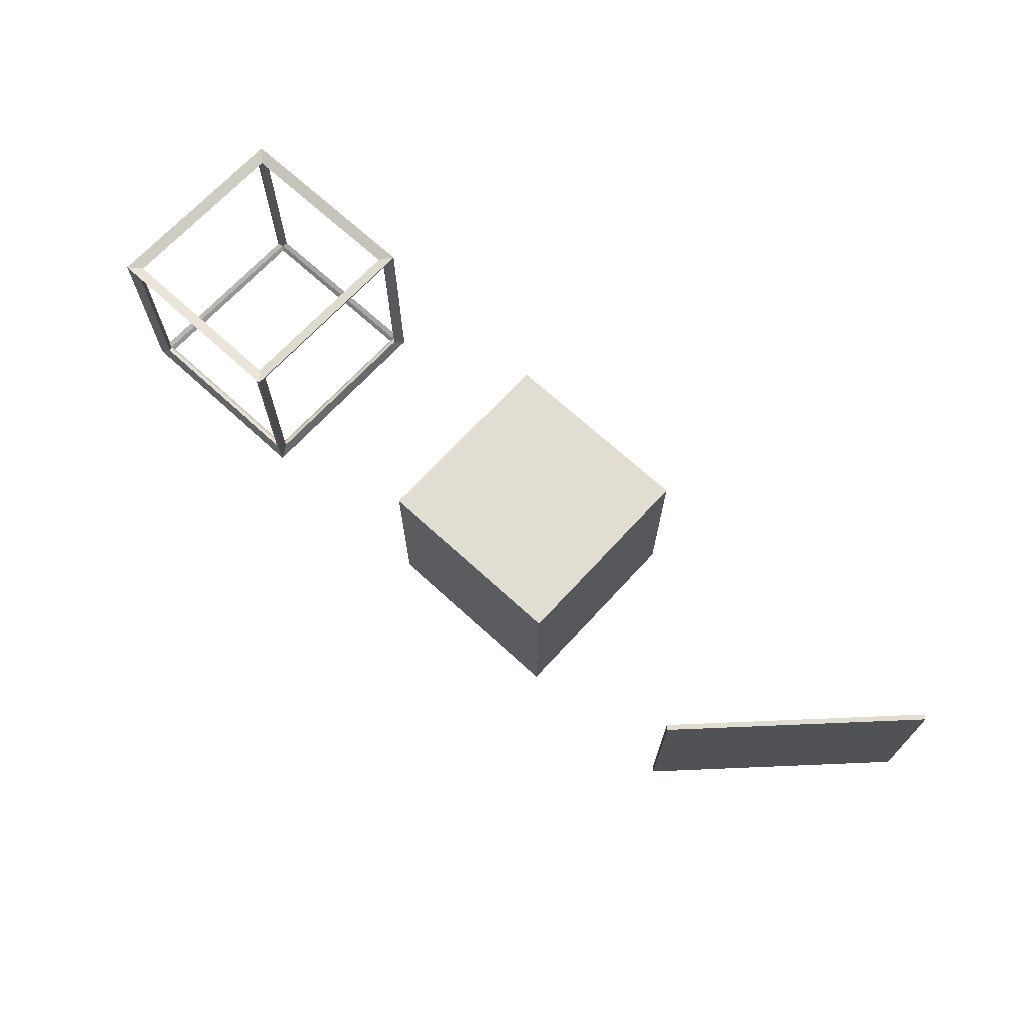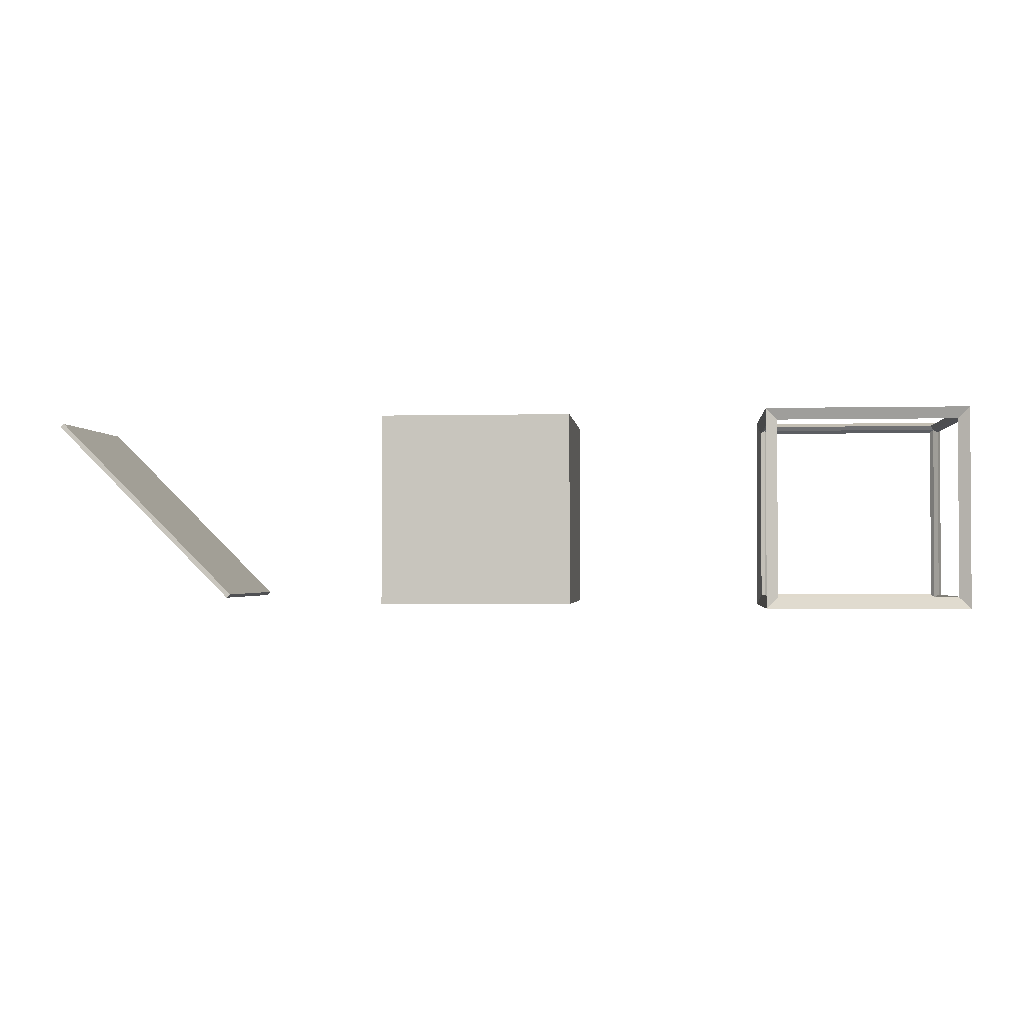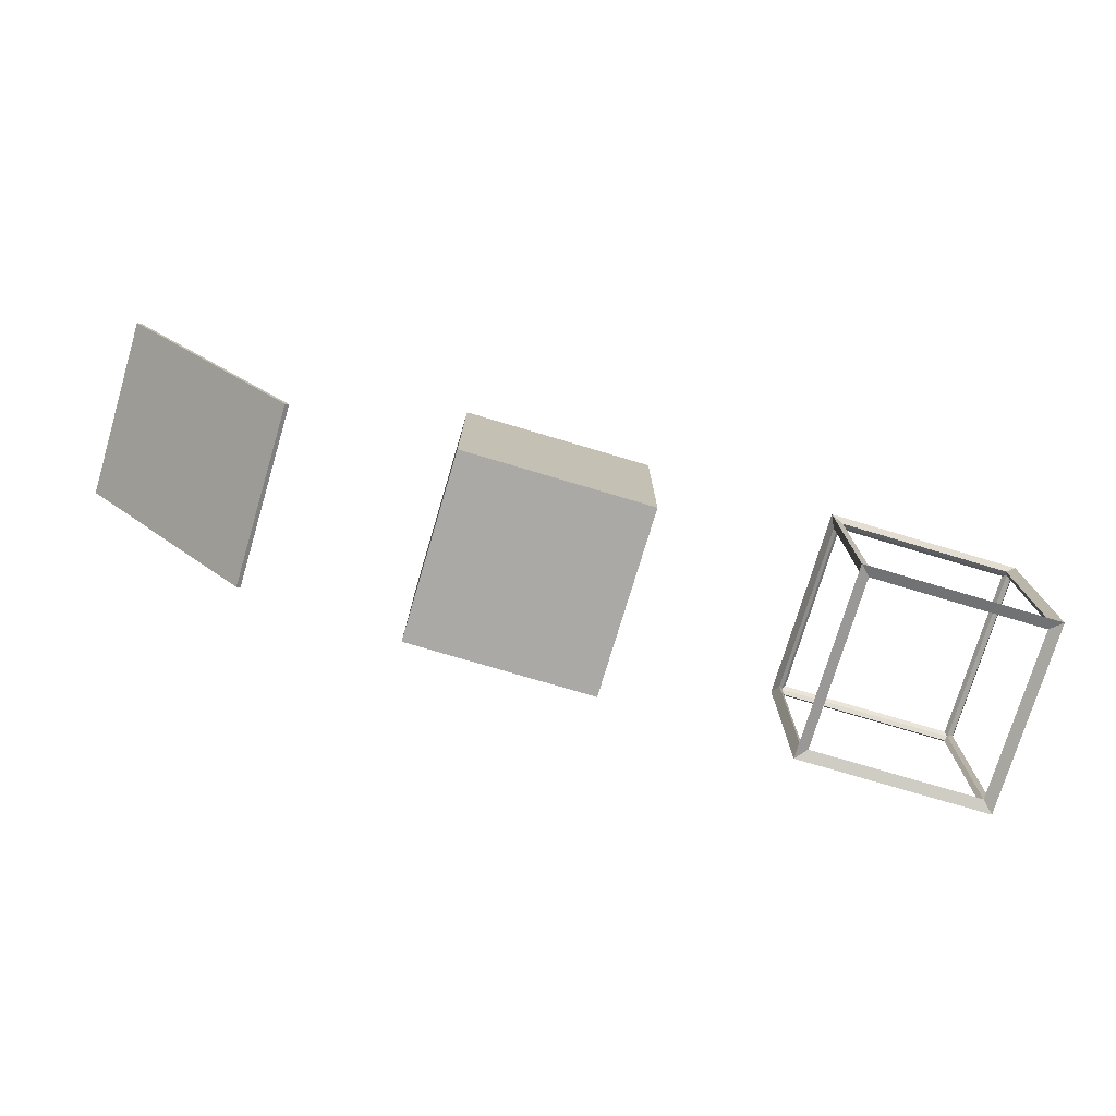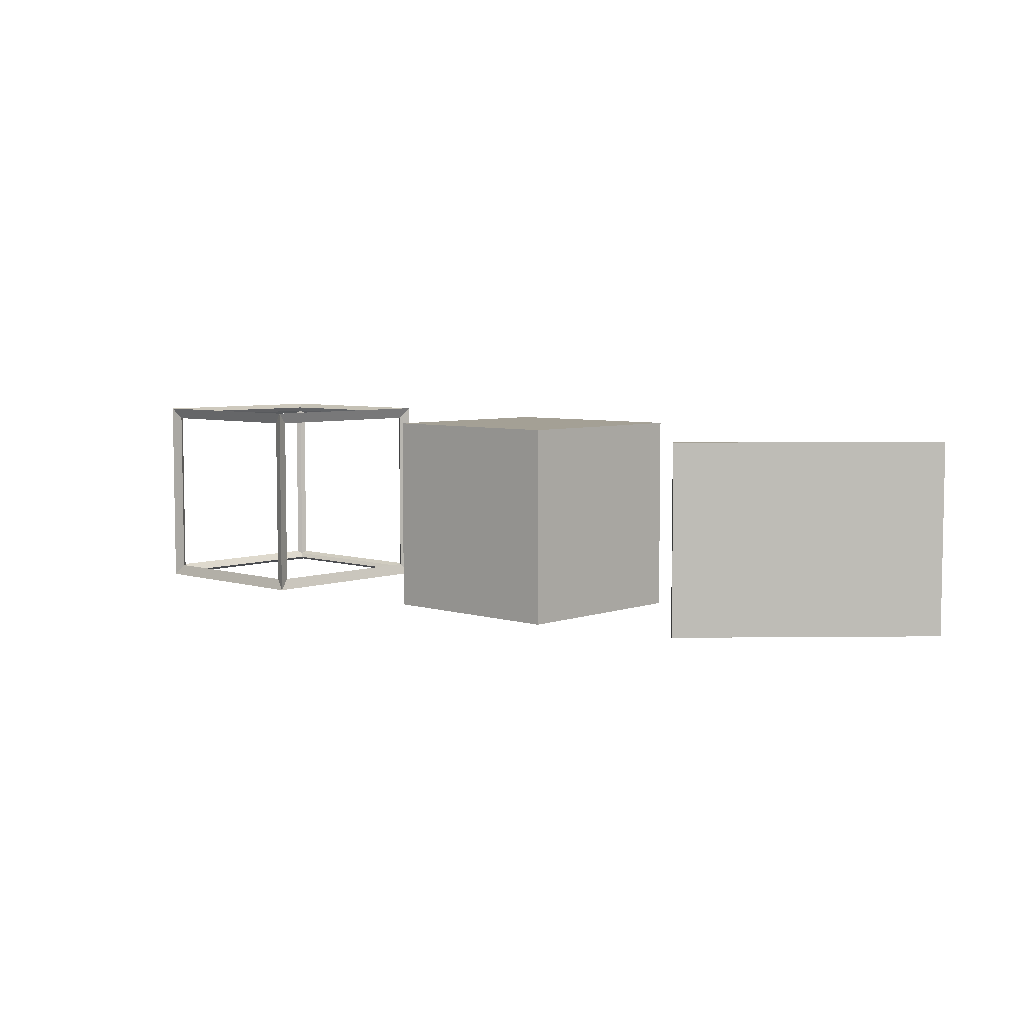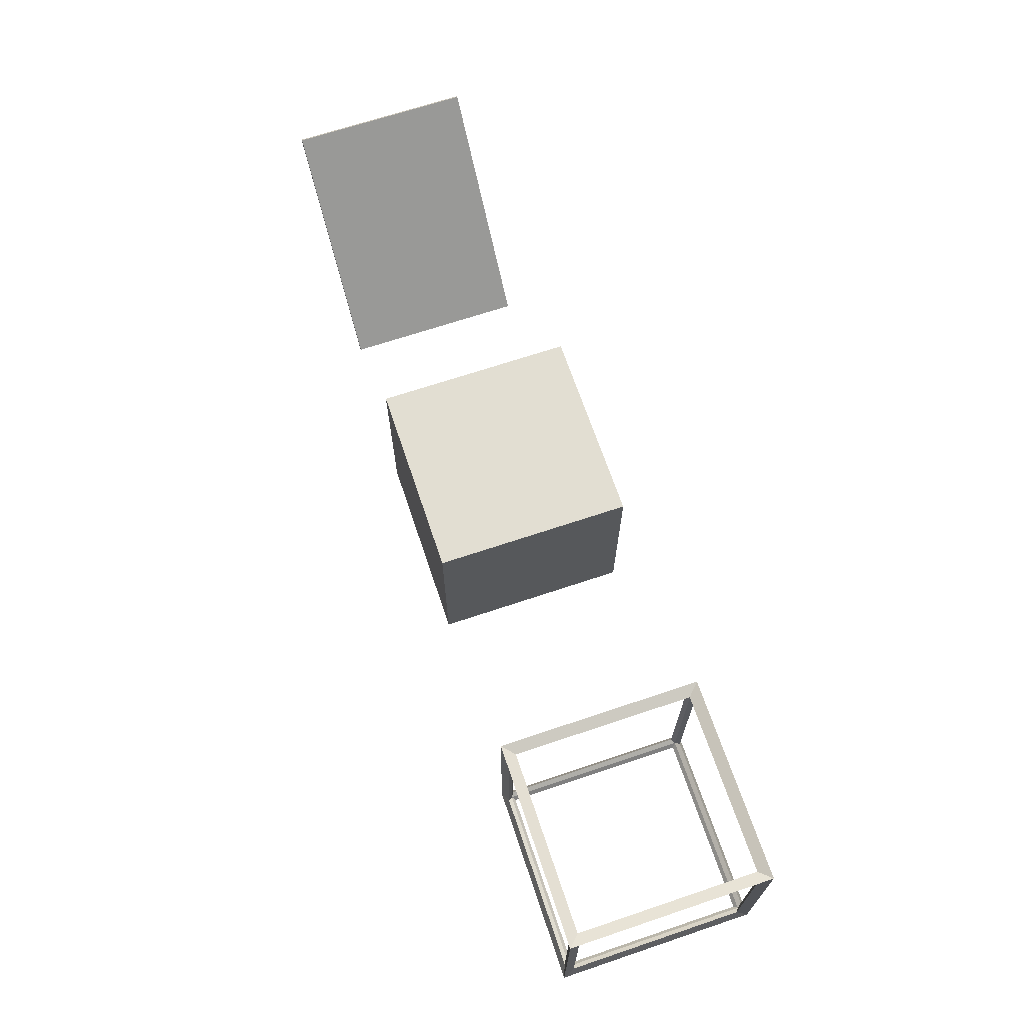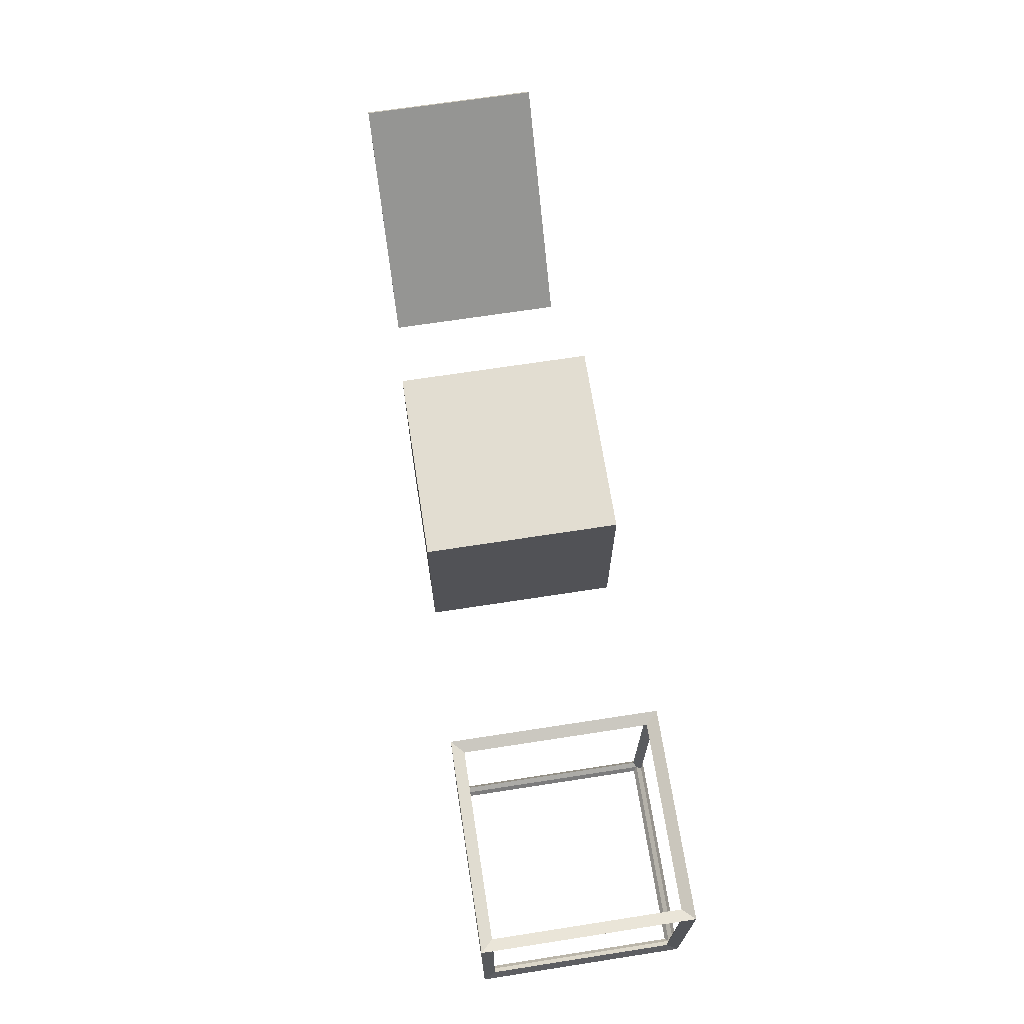
<metadata>
{"format":"obj","ext":"obj","renderer":"f3d","projection":"perspective","resolution":1024,"background":"white","views":[{"elev":68.9,"azim":-137.4,"up":"+Y"},{"elev":-1.8,"azim":5.3,"up":"+Z"},{"elev":-75.5,"azim":-16.6,"up":"+Z"},{"elev":5.8,"azim":-136.9,"up":"+Y"},{"elev":67.8,"azim":71.4,"up":"+Z"},{"elev":68.4,"azim":81.2,"up":"+Z"}]}
</metadata>
<code>
o Vitrine_Vitrine.001
v -1 -1 1
v -1 1 1
v -1 -1 -1
v -1 1 -1
v 1 -1 1
v 1 1 1
v 1 -1 -1
v 1 1 -1
v -0.9423 -0.9423 0.9423
v -0.9423 0.9423 0.9423
v -0.9423 -0.9423 -0.9423
v -0.9423 0.9423 -0.9423
v 0.9423 -0.9423 0.9423
v 0.9423 0.9423 0.9423
v 0.9423 -0.9423 -0.9423
v 0.9423 0.9423 -0.9423
f 1 2 4 3
f 3 4 8 7
f 7 8 6 5
f 5 6 2 1
f 3 7 5 1
f 8 4 2 6
f 9 11 12 10
f 11 15 16 12
f 15 13 14 16
f 13 9 10 14
f 11 9 13 15
f 16 14 10 12
o Palissade_Palissade.001
v -4.54 -0.942 0.9064
v -2.691 -0.942 -0.9422
v -4.54 0.942 0.9064
v -2.691 0.942 -0.9422
v -4.54 0.942 0.9064
v -4.54 -0.942 0.9064
v -2.691 -0.942 -0.9422
v -2.691 0.942 -0.9422
v -4.504 0.942 0.9422
v -4.504 -0.942 0.9422
v -2.655 -0.942 -0.9064
v -2.655 0.942 -0.9064
f 17 19 20 18
f 22 23 27 26
f 20 19 21 24
f 17 18 23 22
f 18 20 24 23
f 19 17 22 21
f 26 27 28 25
f 23 24 28 27
f 21 22 26 25
f 24 21 25 28
o Cadre_Cadre.001
v 3.138 -0.9567 0.9567
v 3.051 -1.043 1.043
v 3.138 0.9567 0.9567
v 3.051 1.043 1.043
v 3.138 -0.9567 -0.9567
v 3.051 -1.043 -1.043
v 3.138 0.9567 -0.9567
v 3.051 1.043 -1.043
v 5.051 -0.9567 0.9567
v 5.138 -1.043 1.043
v 5.051 0.9567 0.9567
v 5.138 1.043 1.043
v 5.051 -0.9567 -0.9567
v 5.138 -1.043 -1.043
v 5.051 0.9567 -0.9567
v 5.138 1.043 -1.043
v 3.094 -0.925 0.925
v 3.094 0.925 0.925
v 3.094 0.925 -0.925
v 3.094 -0.925 -0.925
v 3.169 -0.925 -1
v 3.169 0.925 -1
v 5.019 0.925 -1
v 5.019 -0.925 -1
v 5.094 -0.925 -0.925
v 5.094 0.925 -0.925
v 5.094 0.925 0.925
v 5.094 -0.925 0.925
v 5.019 -0.925 1
v 5.019 0.925 1
v 3.169 0.925 1
v 3.169 -0.925 1
v 3.169 -1 -0.925
v 5.019 -1 -0.925
v 5.019 -1 0.925
v 3.169 -1 0.925
v 5.019 1 -0.925
v 3.169 1 -0.925
v 3.169 1 0.925
v 5.019 1 0.925
f 45 46 31 29
f 46 45 30 32
f 46 47 35 31
f 47 46 32 36
f 47 48 33 35
f 48 47 36 34
f 48 45 29 33
f 45 48 34 30
f 49 50 35 33
f 50 49 34 36
f 50 51 43 35
f 51 50 36 44
f 51 52 41 43
f 52 51 44 42
f 52 49 33 41
f 49 52 42 34
f 53 54 43 41
f 54 53 42 44
f 54 55 39 43
f 55 54 44 40
f 55 56 37 39
f 56 55 40 38
f 56 53 41 37
f 53 56 38 42
f 57 58 39 37
f 58 57 38 40
f 58 59 31 39
f 59 58 40 32
f 59 60 29 31
f 60 59 32 30
f 60 57 37 29
f 57 60 30 38
f 61 62 41 33
f 62 61 34 42
f 62 63 37 41
f 63 62 42 38
f 63 64 29 37
f 64 63 38 30
f 64 61 33 29
f 61 64 30 34
f 65 66 35 43
f 66 65 44 36
f 66 67 31 35
f 67 66 36 32
f 67 68 39 31
f 68 67 32 40
f 68 65 43 39
f 65 68 40 44

</code>
